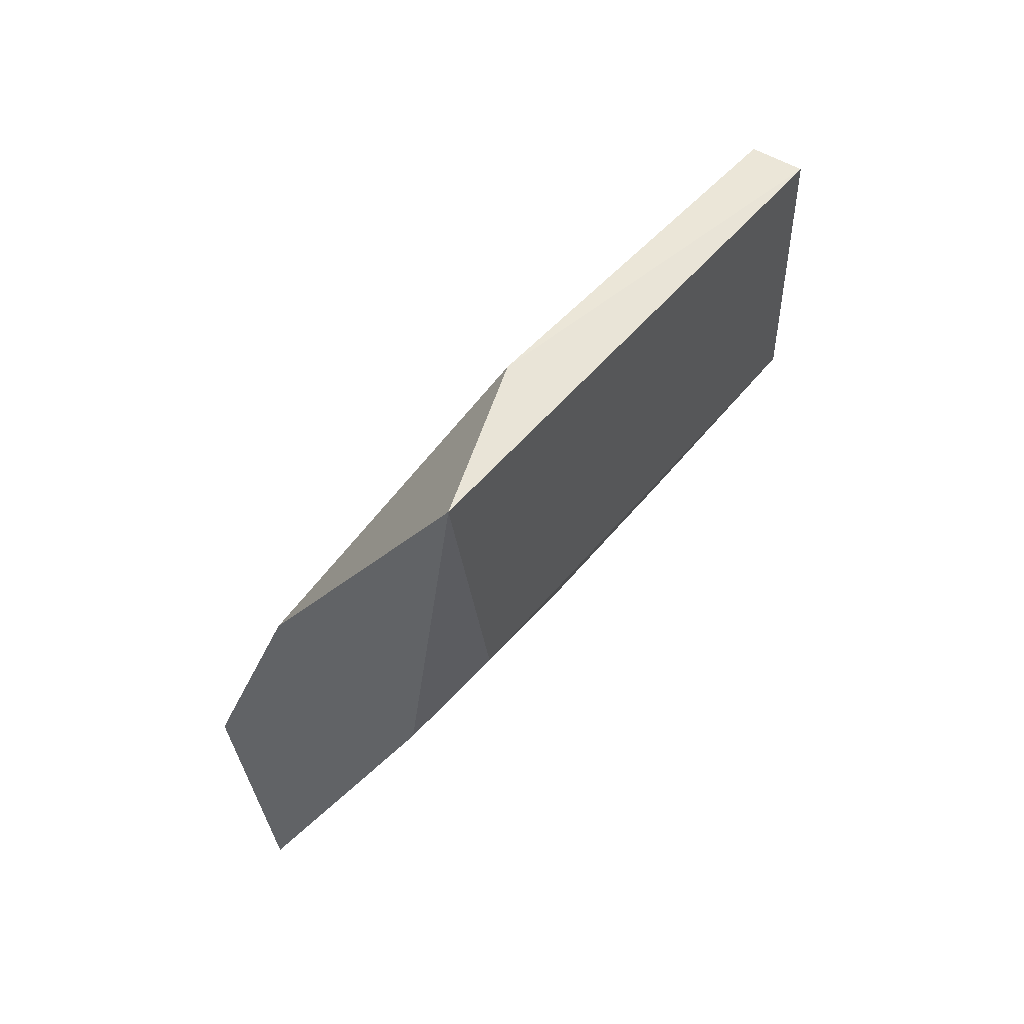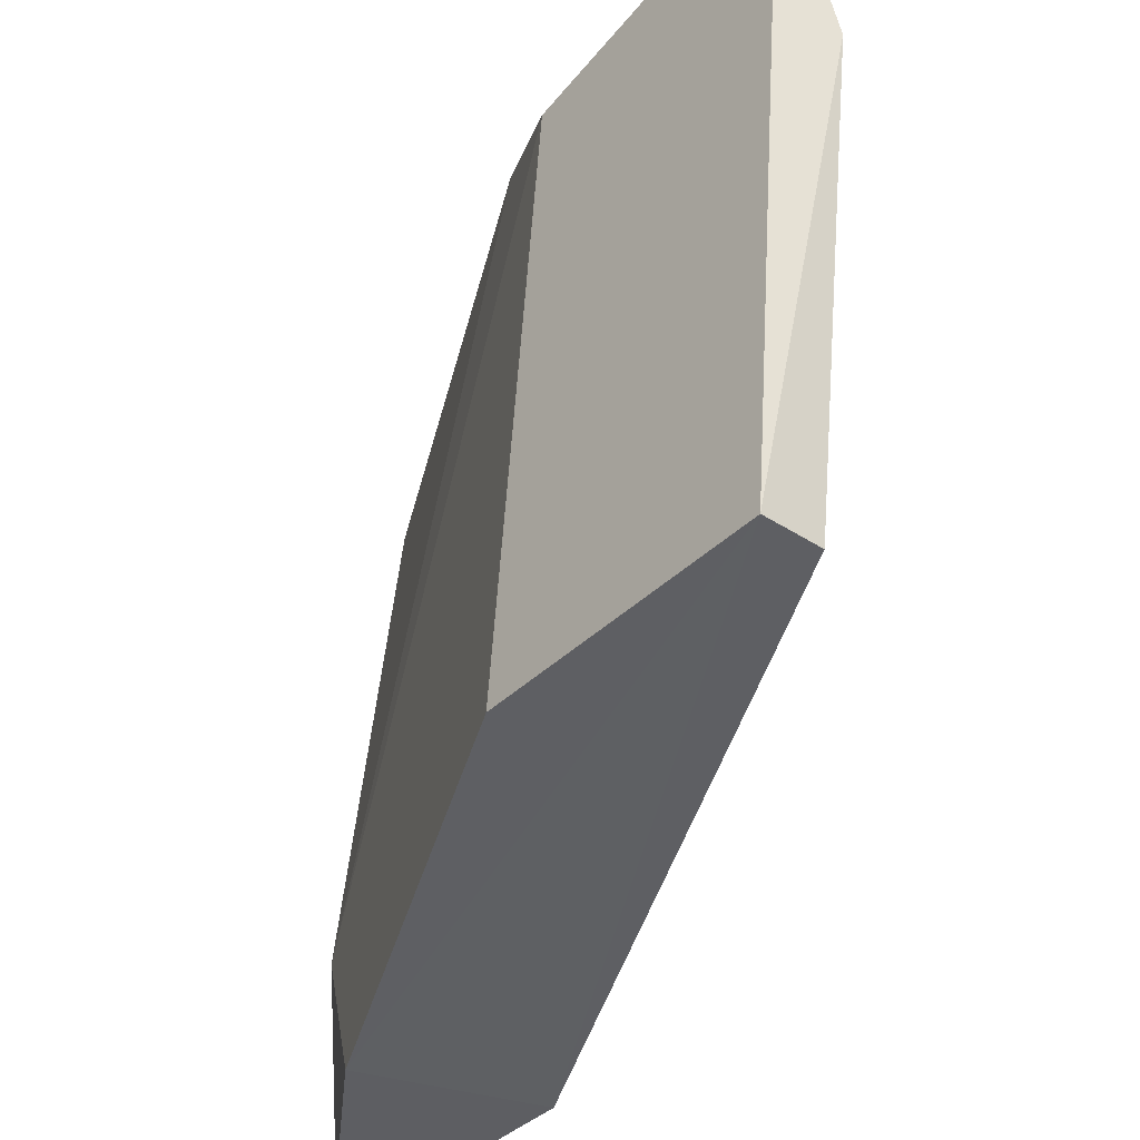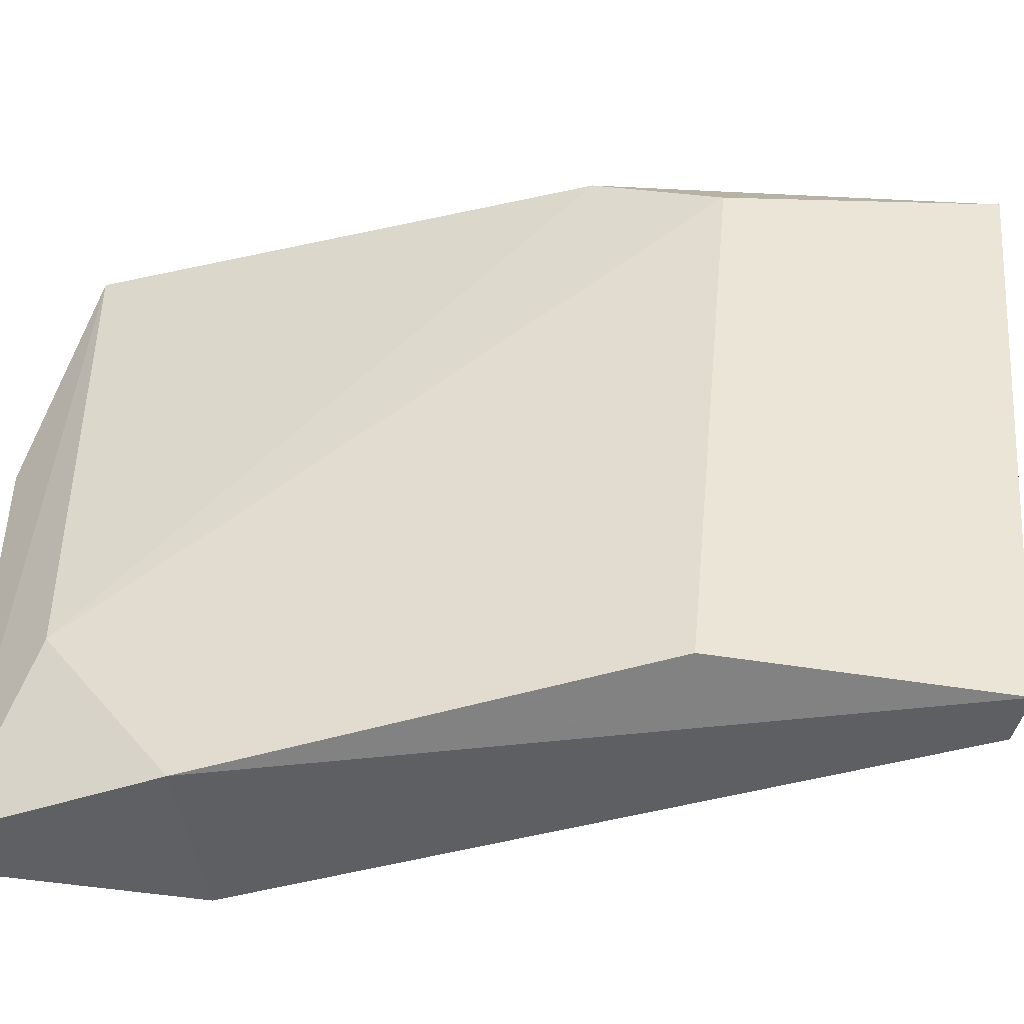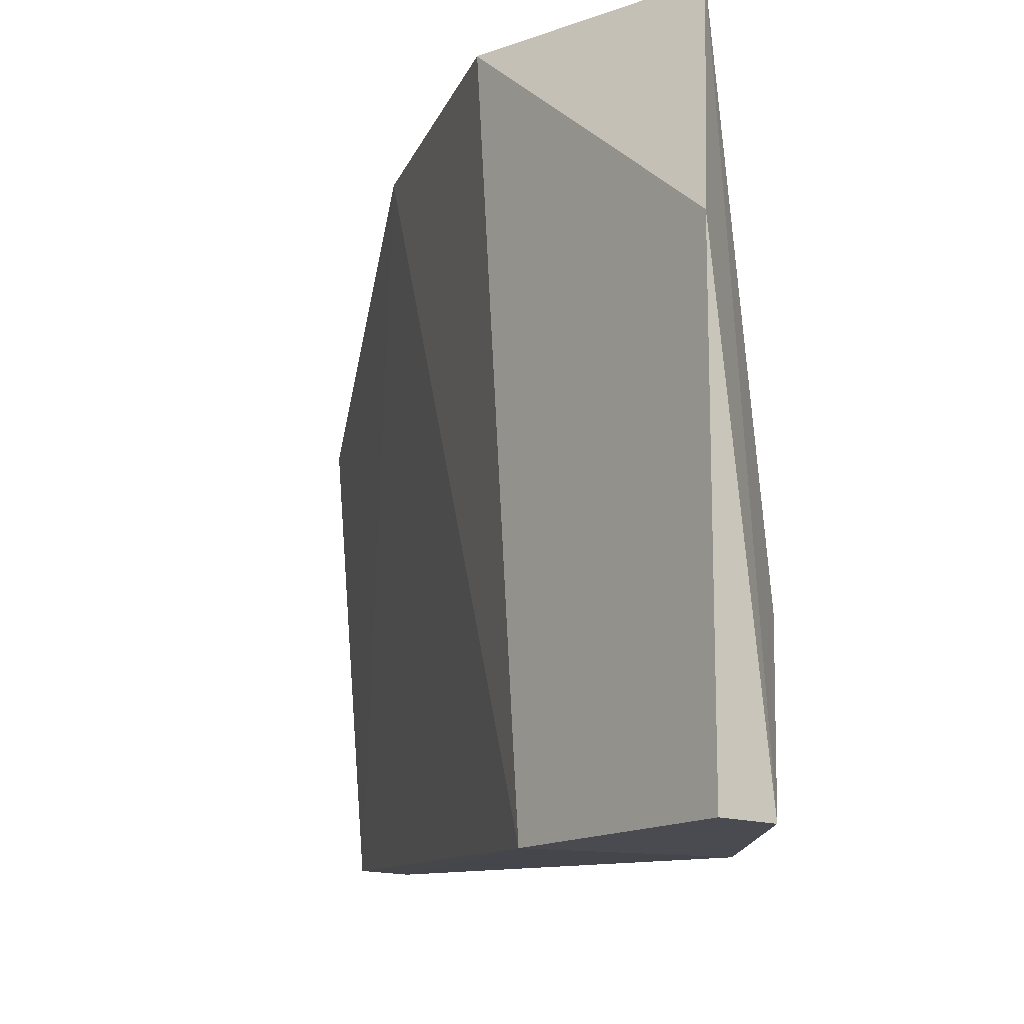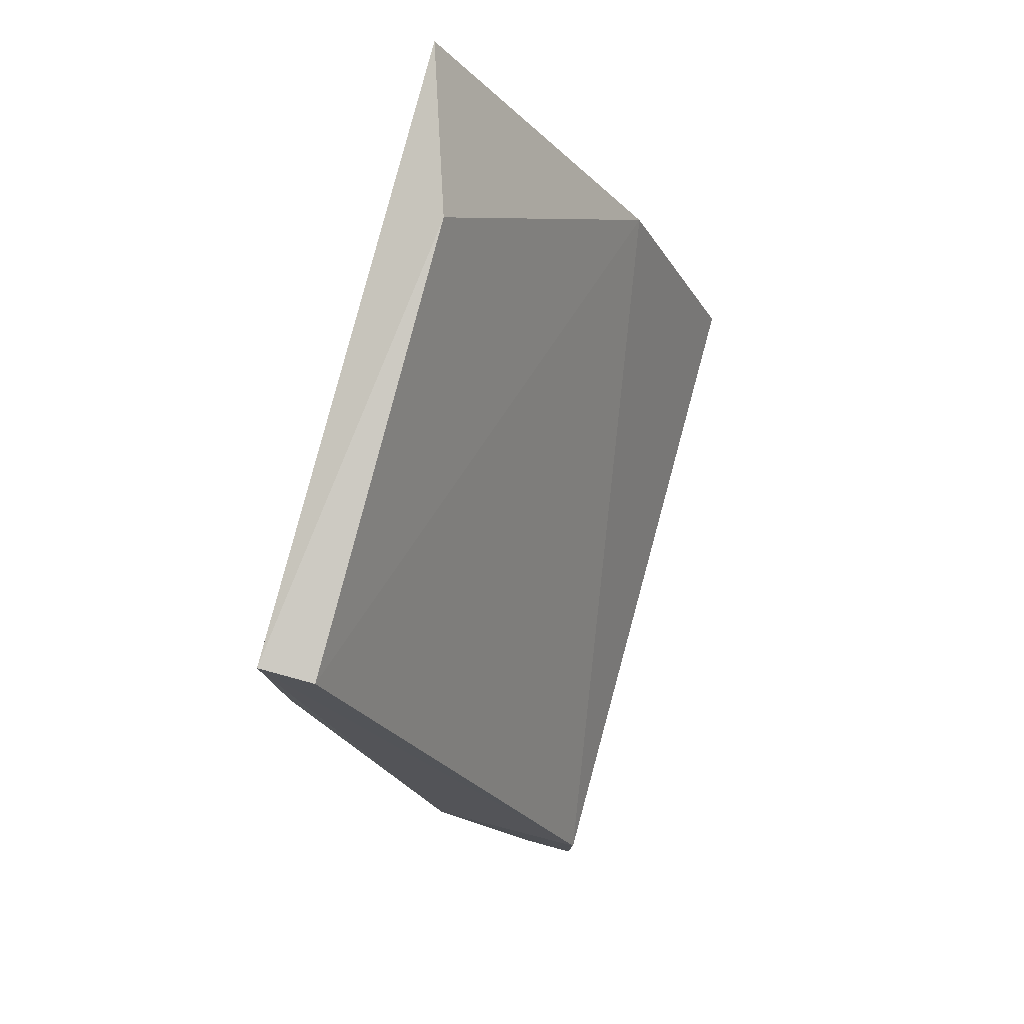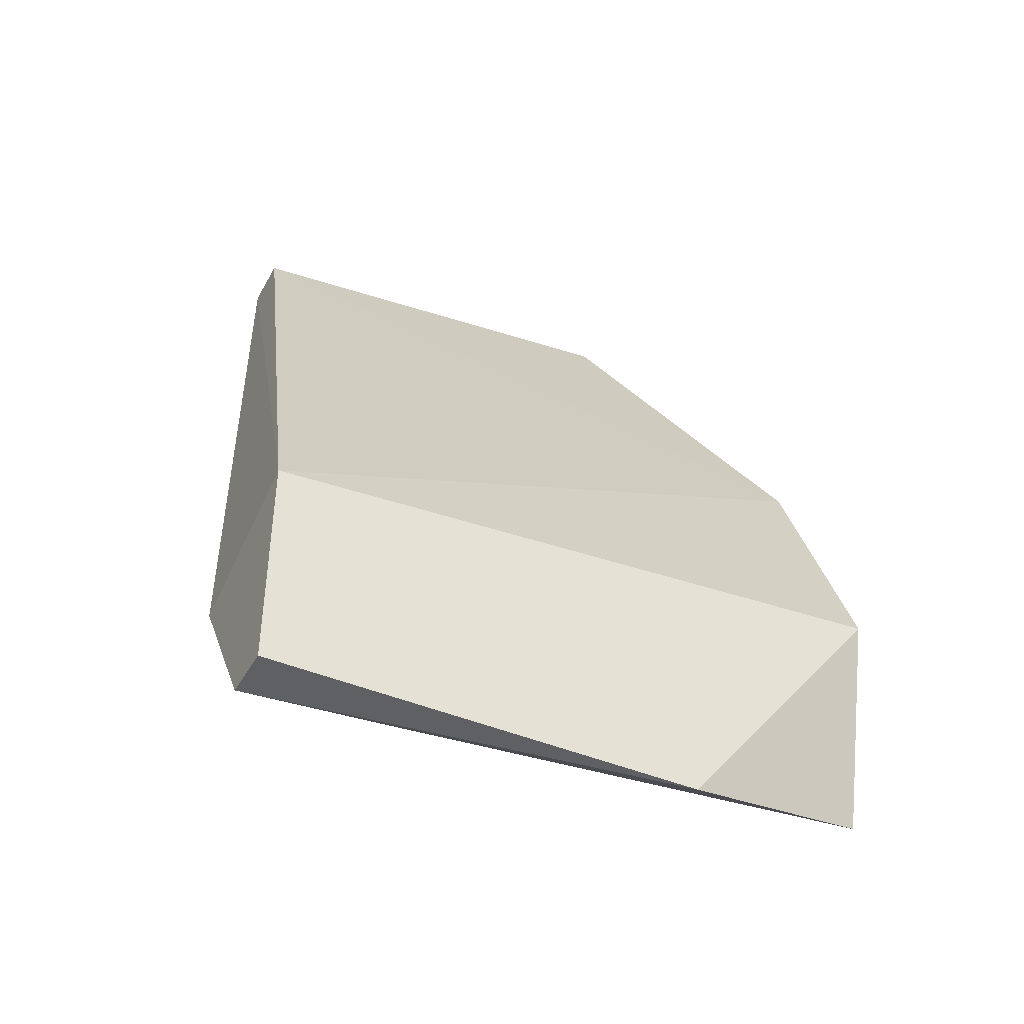
<metadata>
{"format":"obj","ext":"obj","renderer":"f3d","projection":"perspective","resolution":1024,"background":"white","views":[{"elev":50.3,"azim":-145.2,"up":"+Z"},{"elev":-38.5,"azim":-39.6,"up":"+Y"},{"elev":-42.5,"azim":-101.6,"up":"+Y"},{"elev":-14.5,"azim":142.1,"up":"+Y"},{"elev":78.6,"azim":15.2,"up":"+Z"},{"elev":-42.5,"azim":62.8,"up":"+Z"}]}
</metadata>
<code>
v 0.004347 -0.02074 -0.01492
v 0.004347 -0.01125 -0.01373
v 0.004347 -0.007683 -0.02205
v 0.009096 -0.02193 -0.03273
v 0.009096 -0.007683 -0.03154
v 0.01028 -0.02193 -0.02798
v 0.01028 -0.02193 -0.03273
v 0.01028 -0.007683 -0.02679
v 0.01028 -0.01243 -0.03273
v 0.006721 -0.02193 -0.02917
v 0.007909 -0.01837 -0.03154
v 0.007909 -0.007683 -0.02086
v 0.003159 -0.02074 -0.01492
v 0.003159 -0.02074 -0.02086
v 0.003159 -0.008871 -0.01967
v 0.003159 -0.007683 -0.01373
f 11 15 3
f 5 16 8
f 14 16 15
f 4 7 6
f 7 8 6
f 5 4 11
f 14 15 11
f 16 14 13
f 6 1 13
f 2 16 13
f 1 2 13
f 8 16 12
f 6 8 12
f 1 6 12
f 16 2 12
f 2 1 12
f 7 4 9
f 4 5 9
f 5 8 9
f 8 7 9
f 4 6 10
f 11 4 10
f 14 11 10
f 13 14 10
f 6 13 10
f 16 5 3
f 15 16 3
f 5 11 3

</code>
